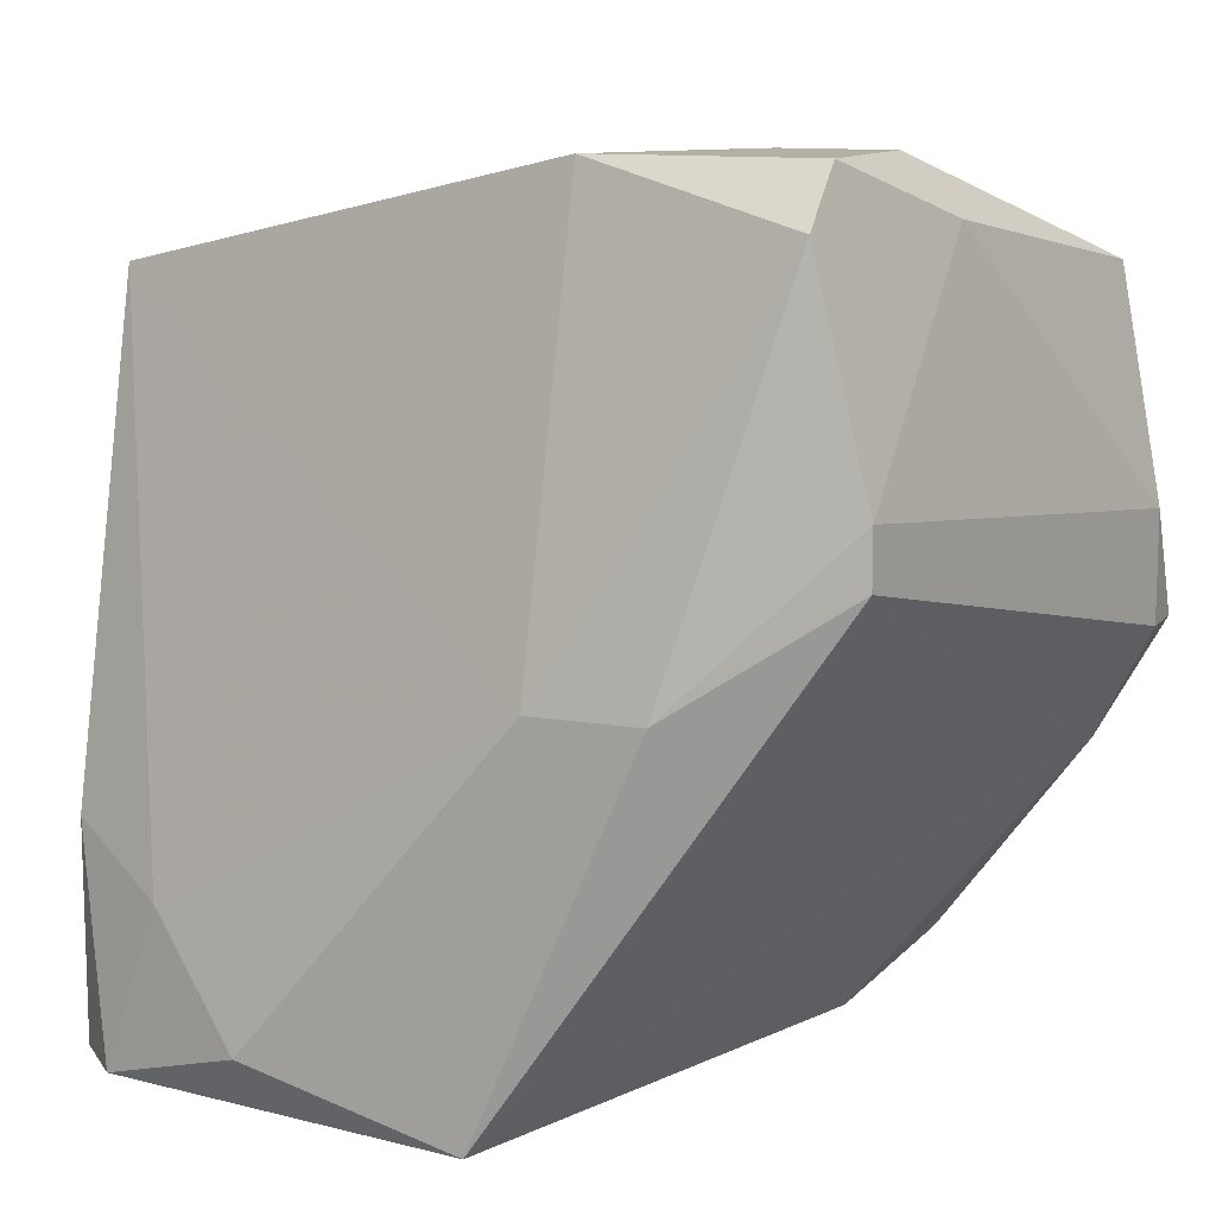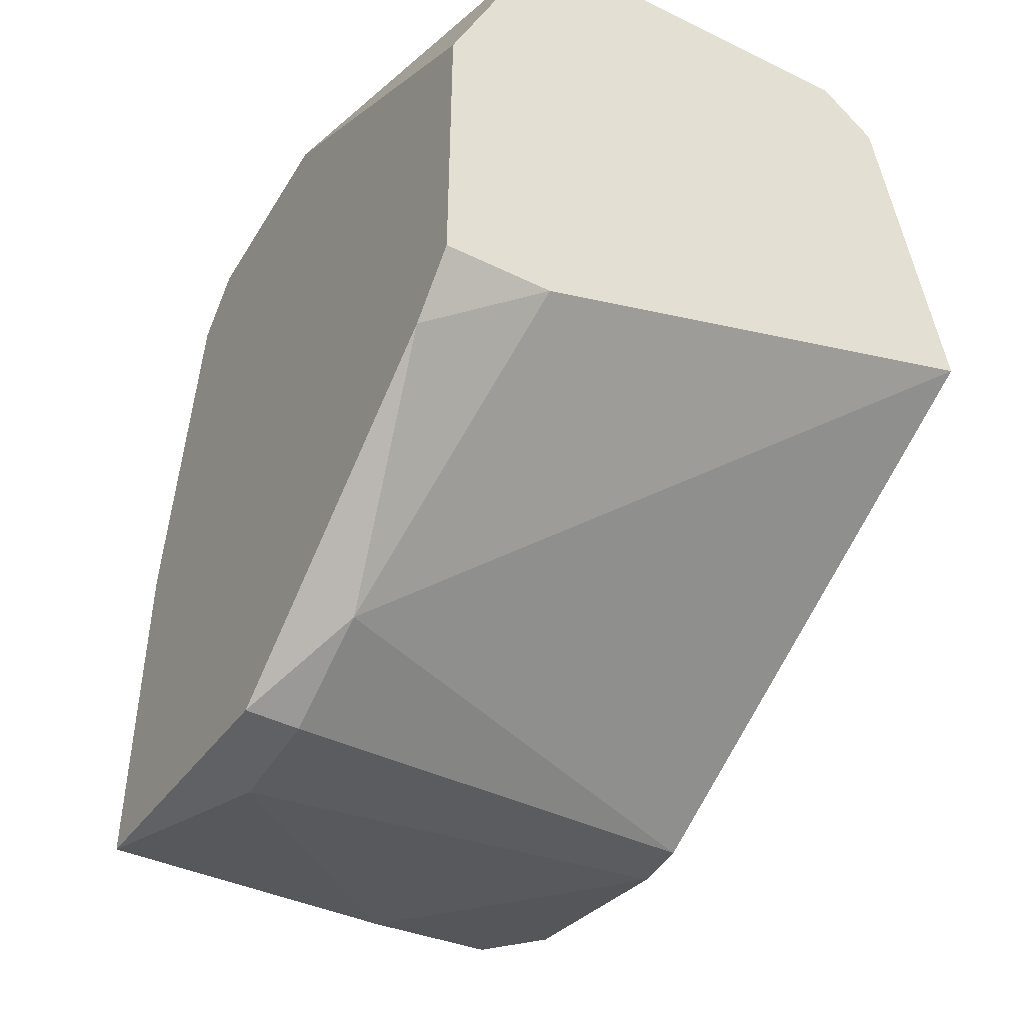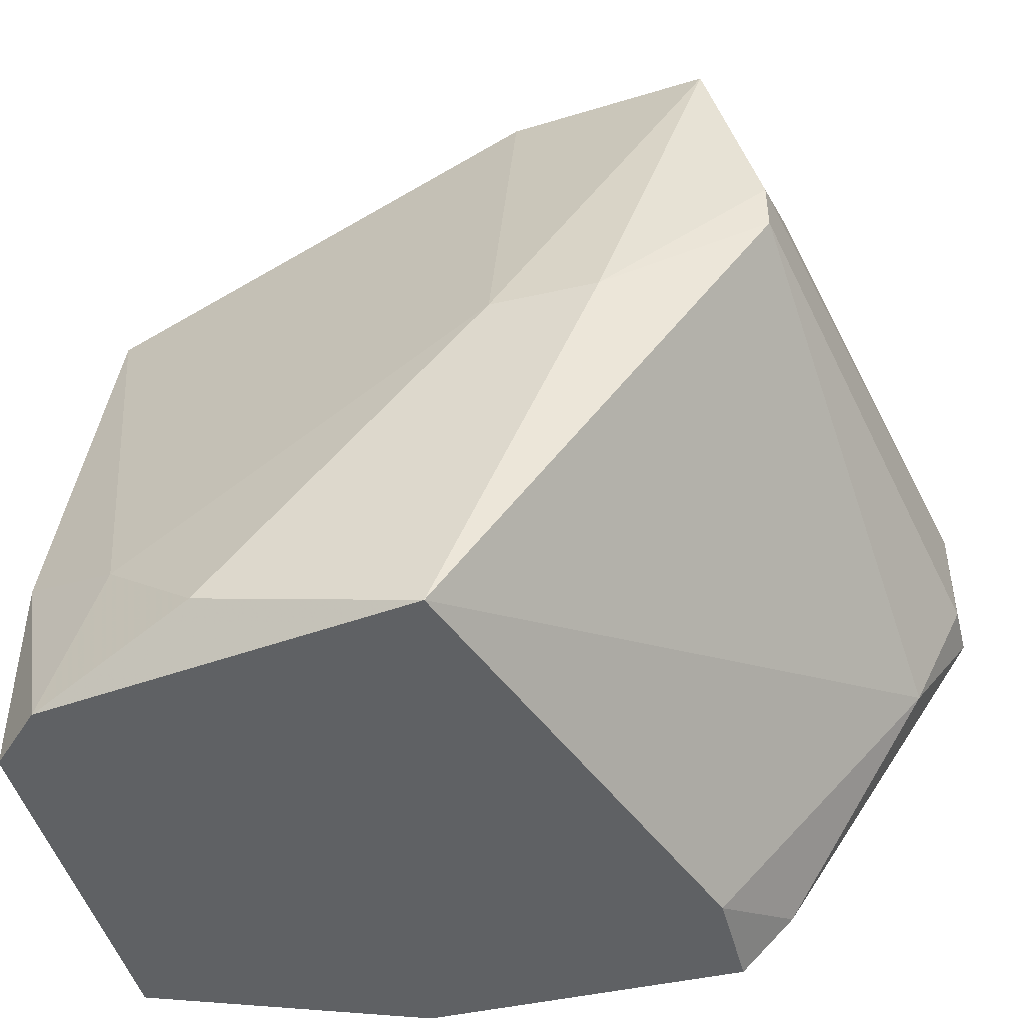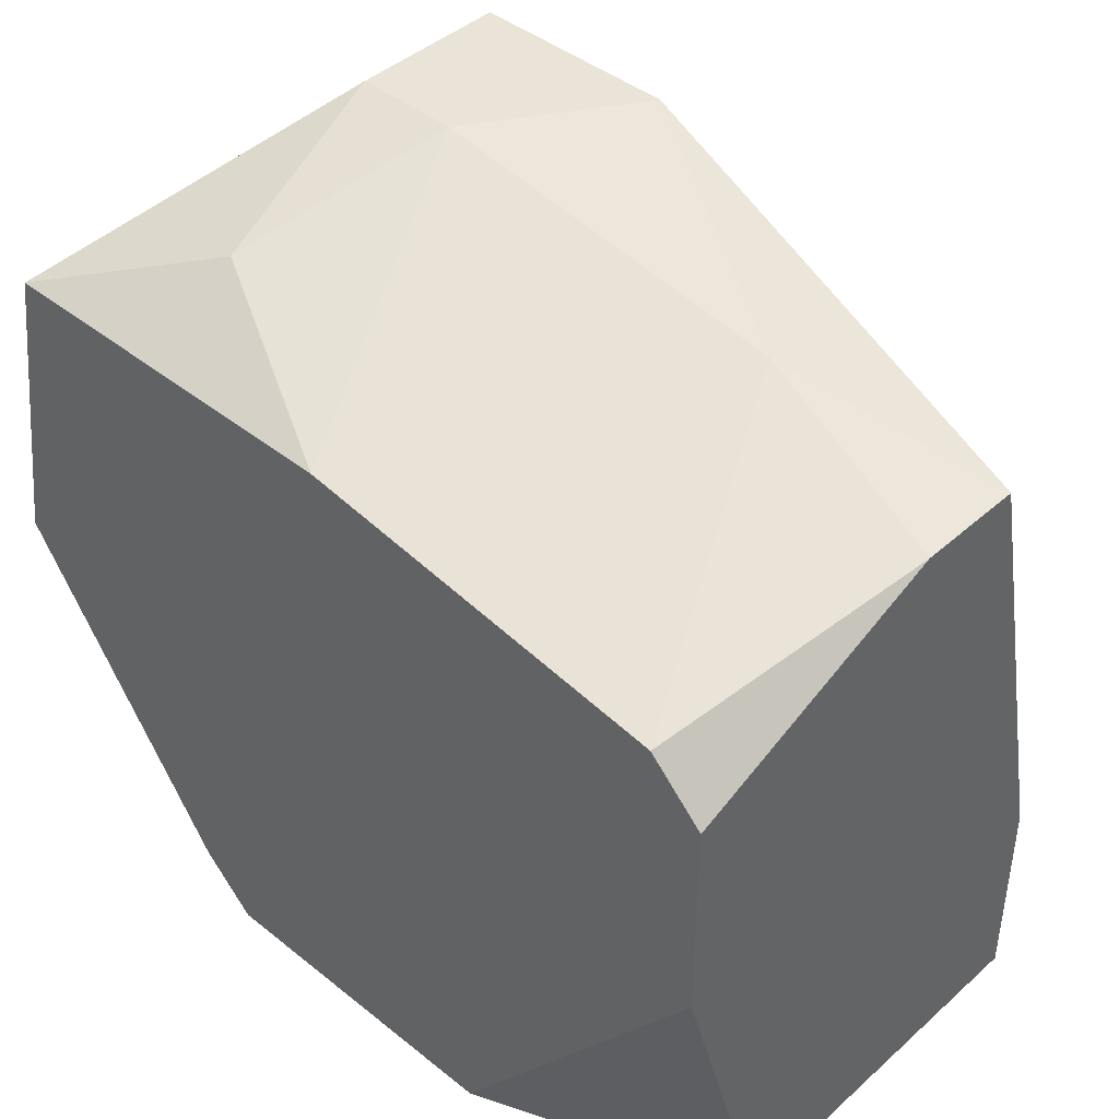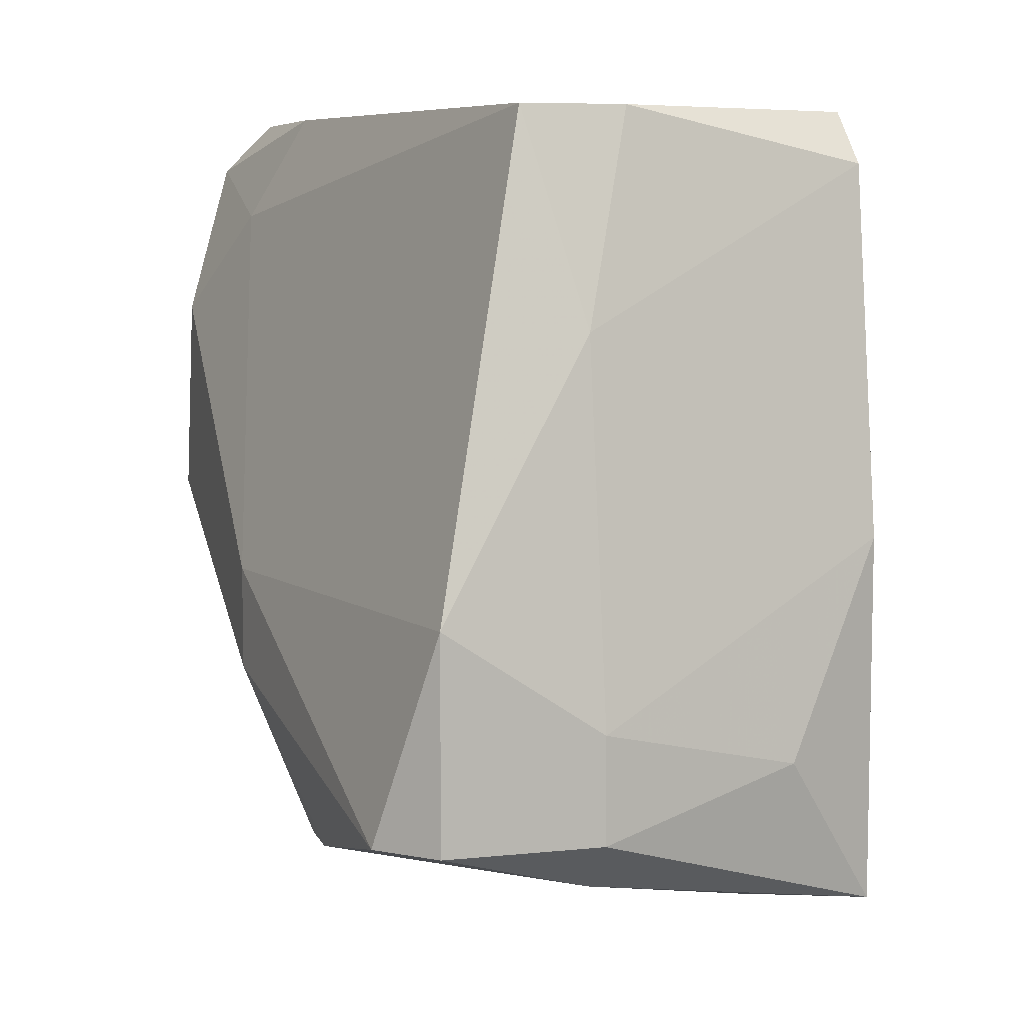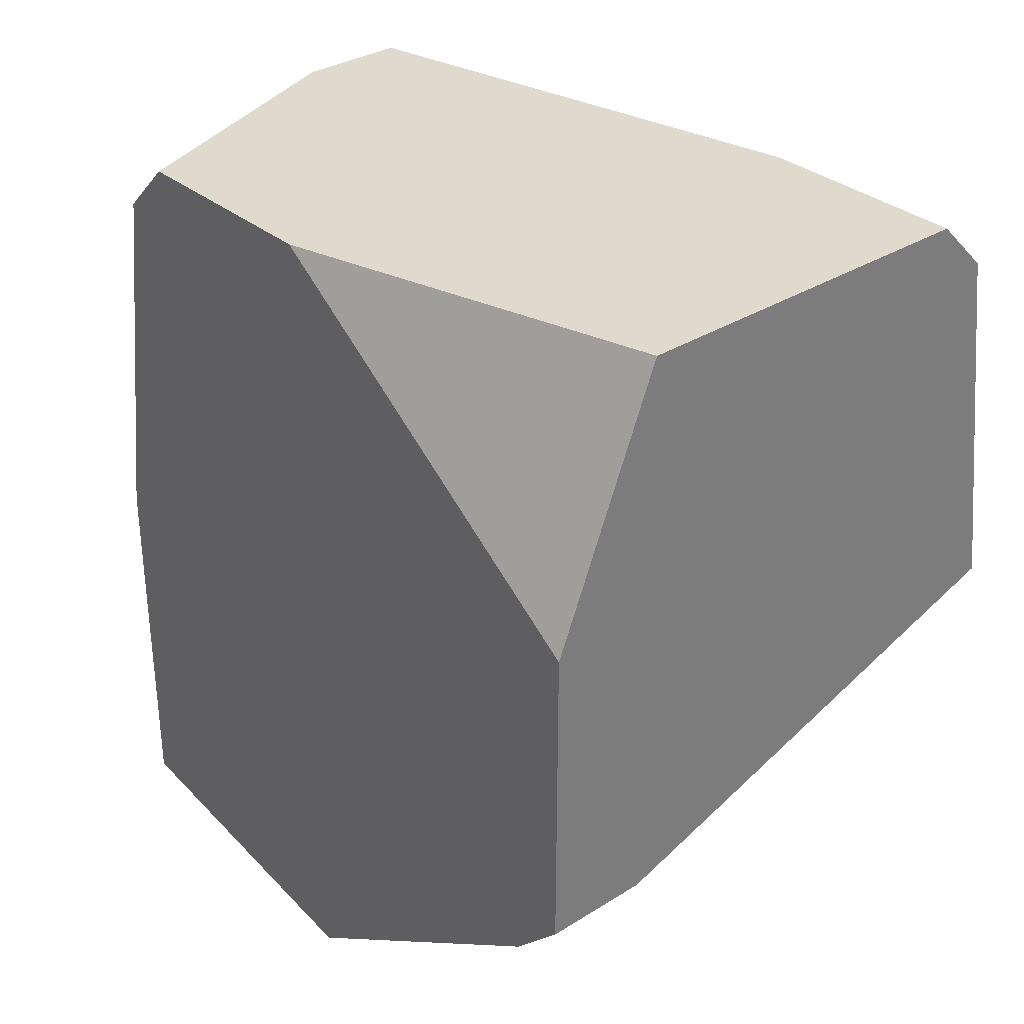
<metadata>
{"format":"obj","ext":"obj","renderer":"f3d","projection":"perspective","resolution":1024,"background":"white","views":[{"elev":11.4,"azim":113.5,"up":"+Y"},{"elev":-45.4,"azim":-29.5,"up":"+Z"},{"elev":-46.0,"azim":104.5,"up":"+Y"},{"elev":43.0,"azim":-46.5,"up":"+Y"},{"elev":7.4,"azim":163.5,"up":"+Z"},{"elev":32.6,"azim":-41.0,"up":"+Z"}]}
</metadata>
<code>
v 0.004201 0.03496 0.01107
v 0.004201 0.009156 0.03318
v 0.004201 0.009156 0.01291
v 0.01895 0.02575 0.007381
v 0.01895 0.02759 0.007381
v 0.01895 0.03496 0.009223
v 0.01895 0.009156 0.03134
v 0.01895 0.01469 0.0295
v 0.02079 0.02207 0.0166
v 0.02079 0.02207 0.01291
v 0.02079 0.011 0.02581
v 0.02079 0.009156 0.01844
v 0.01157 0.03496 0.007381
v 0.01157 0.03496 0.02581
v 0.01157 0.03681 0.009223
v 0.01157 0.03681 0.01291
v 0.000513 0.02207 0.003688
v 0.000513 0.02207 0.03318
v 0.000513 0.02943 0.03318
v 0.000513 0.011 0.01107
v 0.000513 0.03312 0.005535
v 0.000513 0.03312 0.01844
v 0.000513 0.009156 0.02397
v 0.000513 0.009156 0.01291
v 0.000513 0.03128 0.03134
v 0.009732 0.03312 0.03318
v 0.01342 0.03312 0.03318
v 0.002357 0.02575 0.003688
v 0.002357 0.02207 0.003688
v 0.002357 0.01838 0.005535
v 0.0171 0.009156 0.03318
v 0.0171 0.03681 0.0166
v 0.0171 0.03681 0.009223
v 0.0171 0.01654 0.03318
f 34 7 8
f 20 24 19
f 24 12 31
f 19 31 27
f 20 19 17
f 31 19 2
f 24 31 2
f 17 19 21
f 19 24 23
f 24 2 23
f 21 19 25
f 20 17 30
f 4 12 30
f 11 12 9
f 32 27 9
f 6 32 9
f 17 21 28
f 32 6 33
f 16 32 33
f 2 19 18
f 19 23 18
f 23 2 18
f 27 32 14
f 32 16 14
f 16 25 14
f 27 31 34
f 24 20 3
f 12 24 3
f 20 30 3
f 30 12 3
f 12 4 10
f 9 12 10
f 6 9 10
f 1 21 22
f 21 25 22
f 16 1 22
f 25 16 22
f 21 1 15
f 1 16 15
f 33 21 15
f 16 33 15
f 28 21 13
f 21 33 13
f 31 12 7
f 12 11 7
f 34 31 7
f 19 27 26
f 25 19 26
f 27 14 26
f 14 25 26
f 4 28 5
f 33 6 5
f 10 4 5
f 6 10 5
f 28 13 5
f 13 33 5
f 30 17 29
f 4 30 29
f 28 4 29
f 17 28 29
f 11 9 8
f 9 27 8
f 27 34 8
f 7 11 8

</code>
